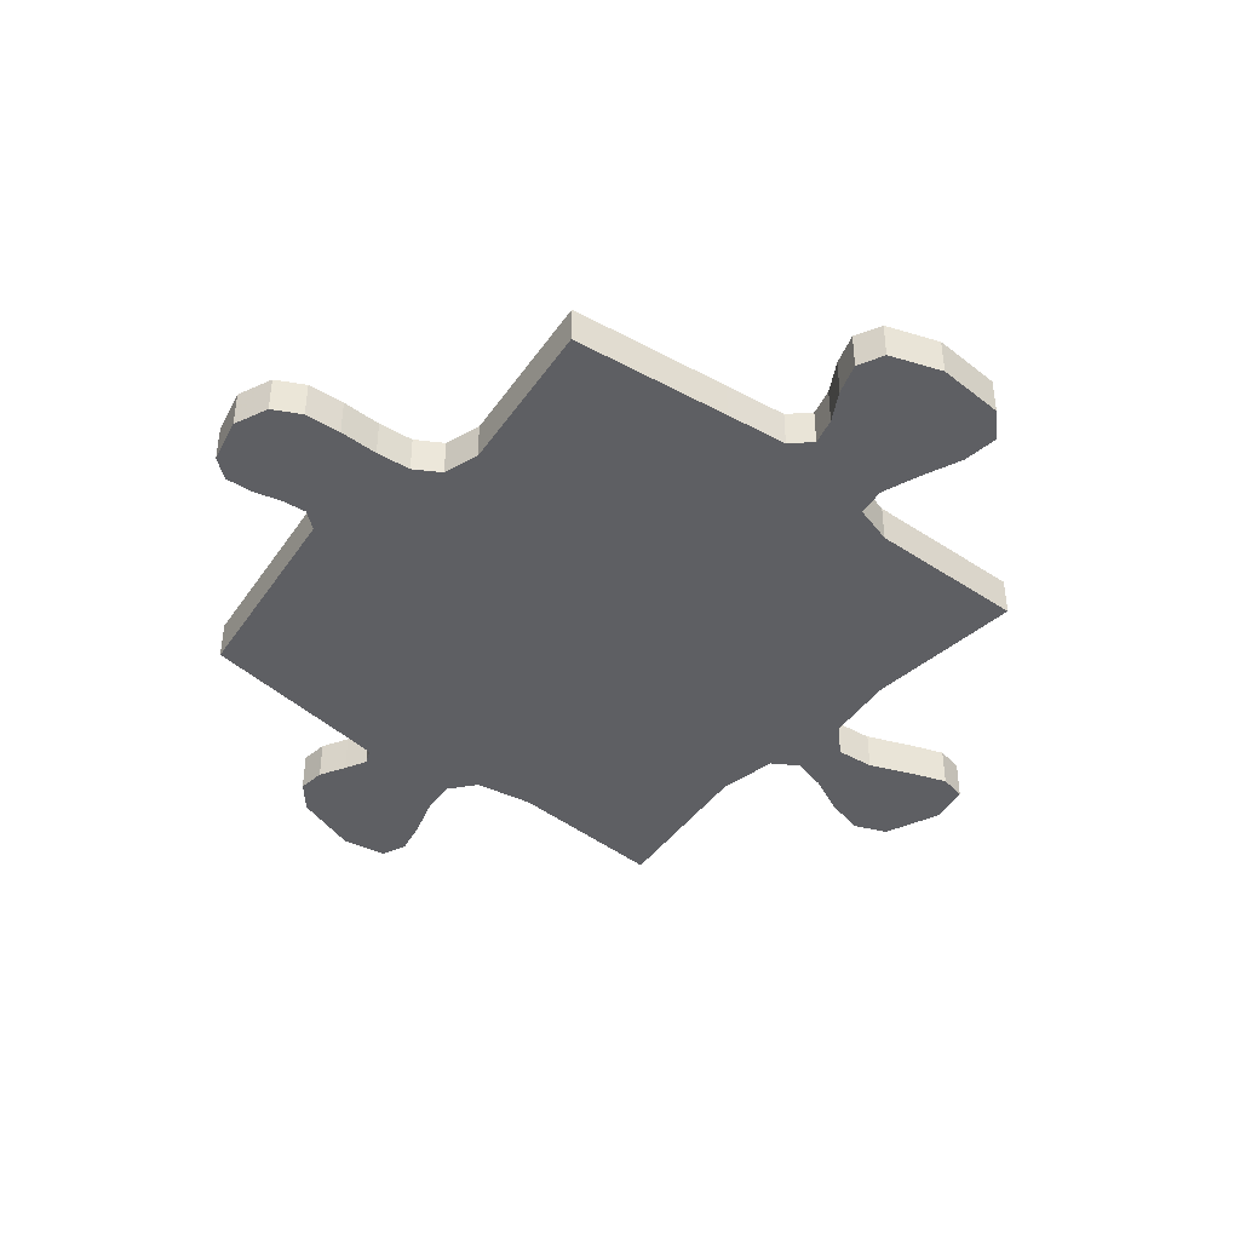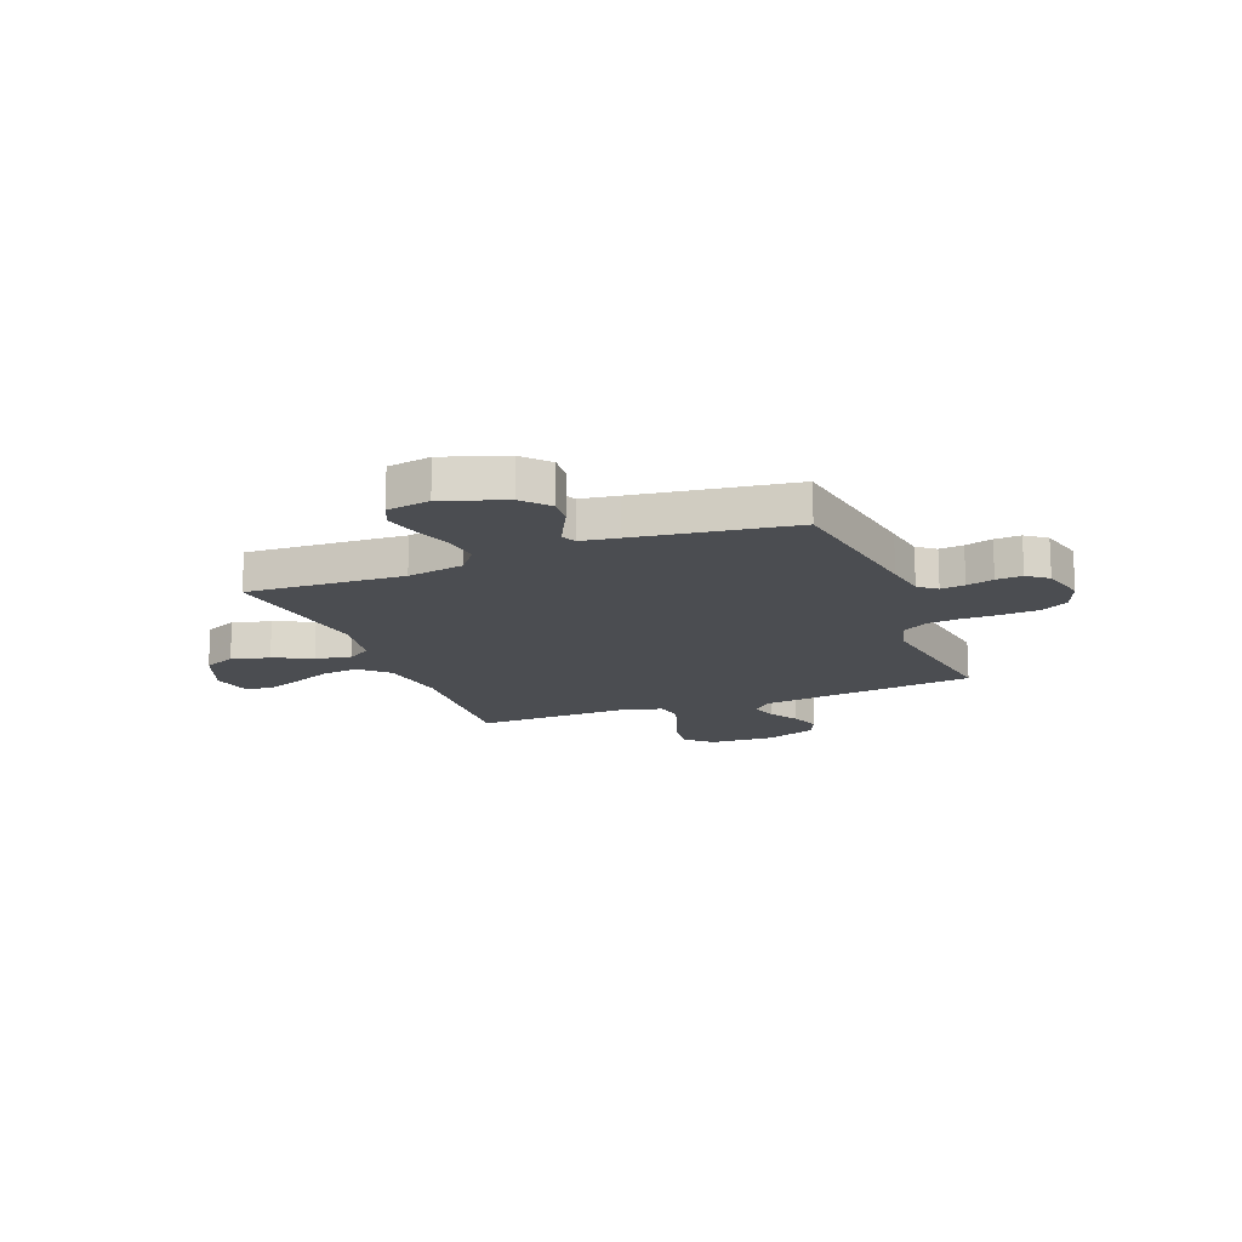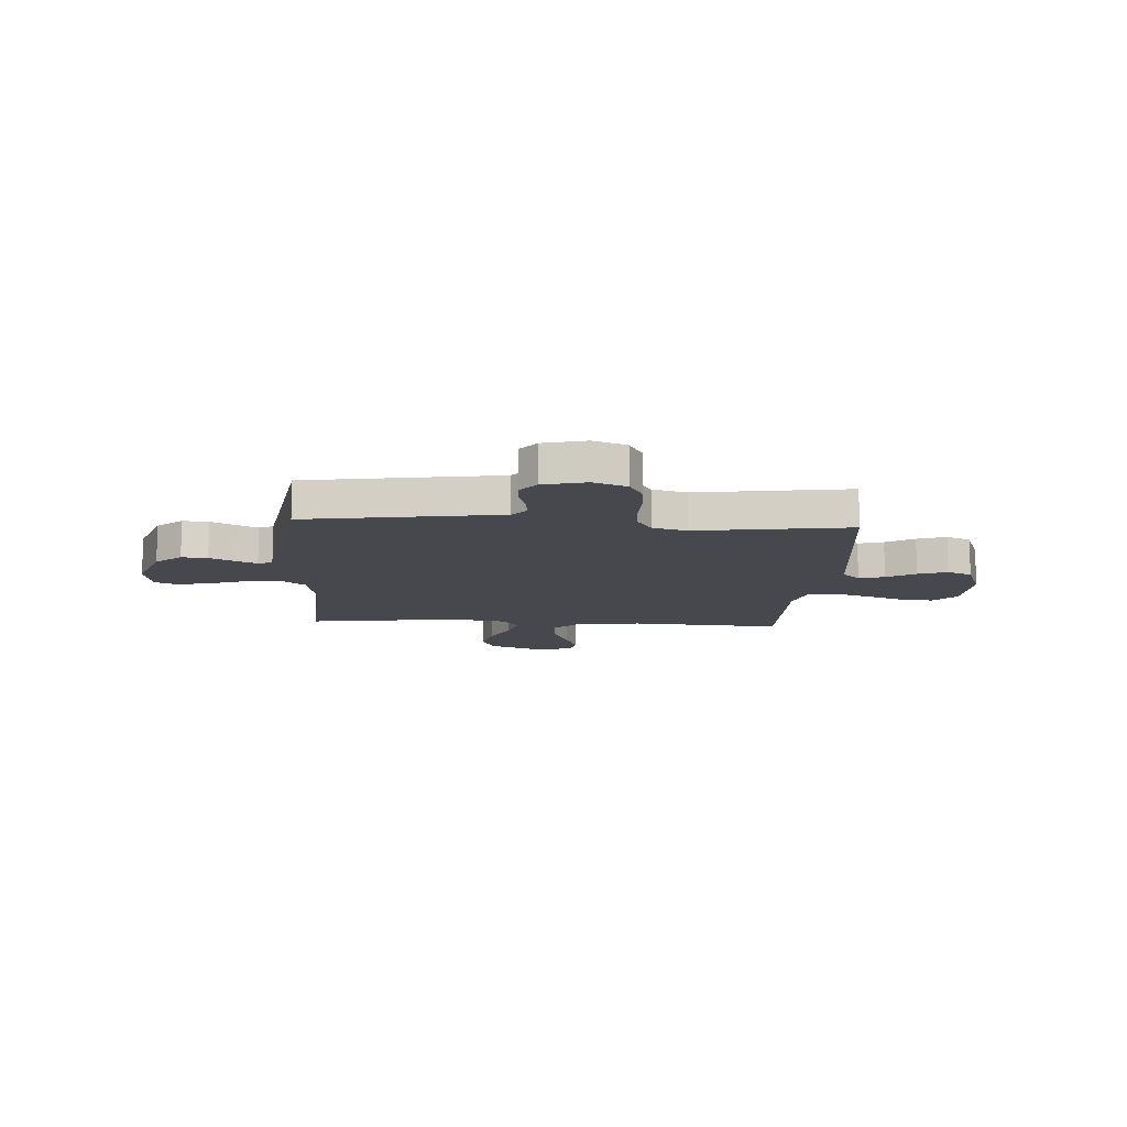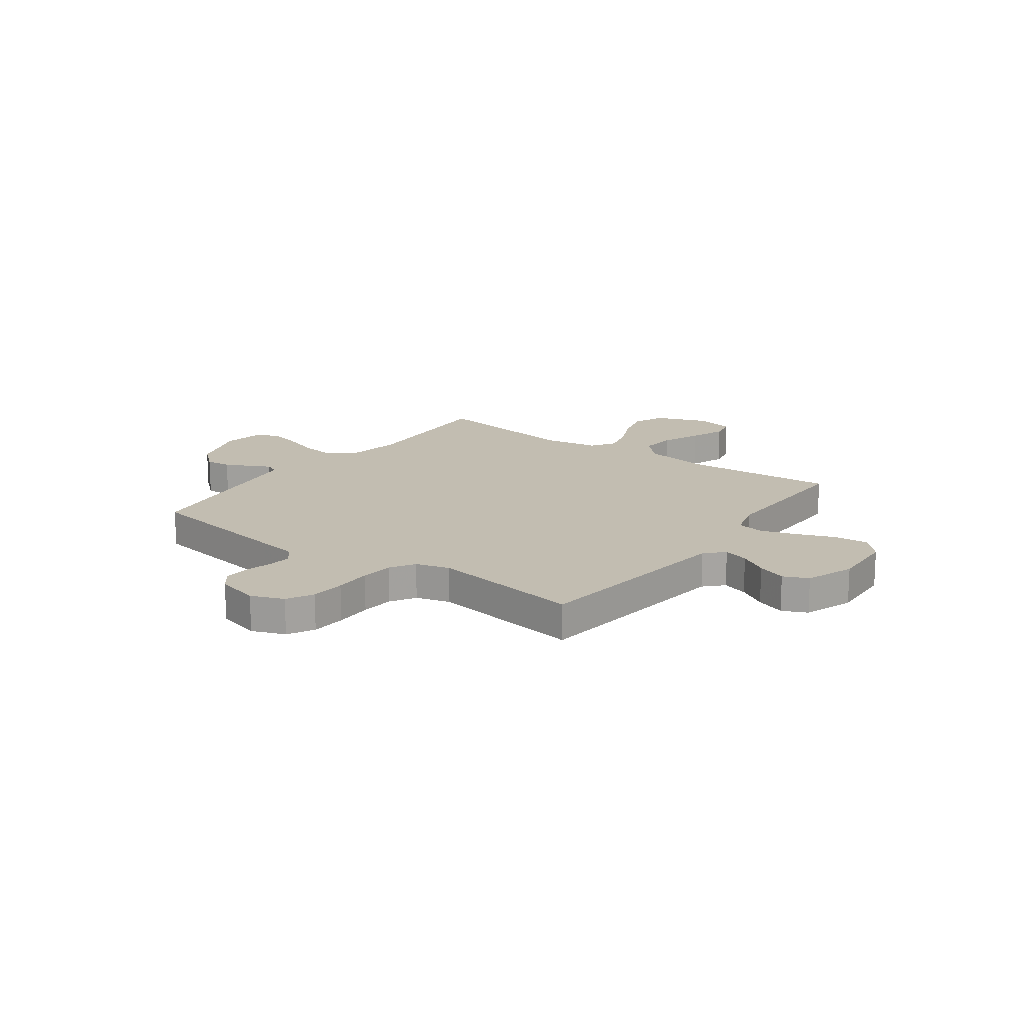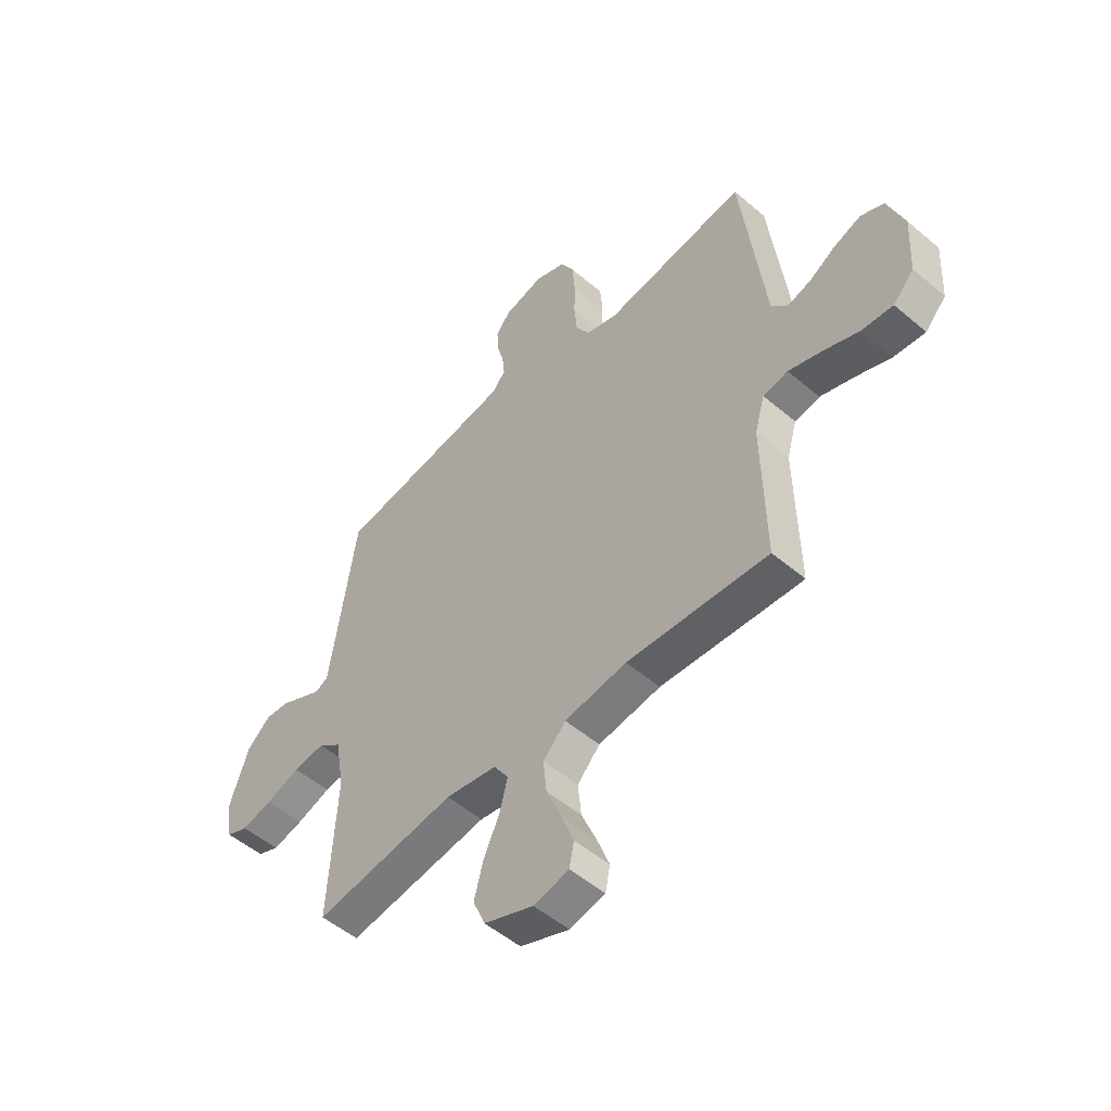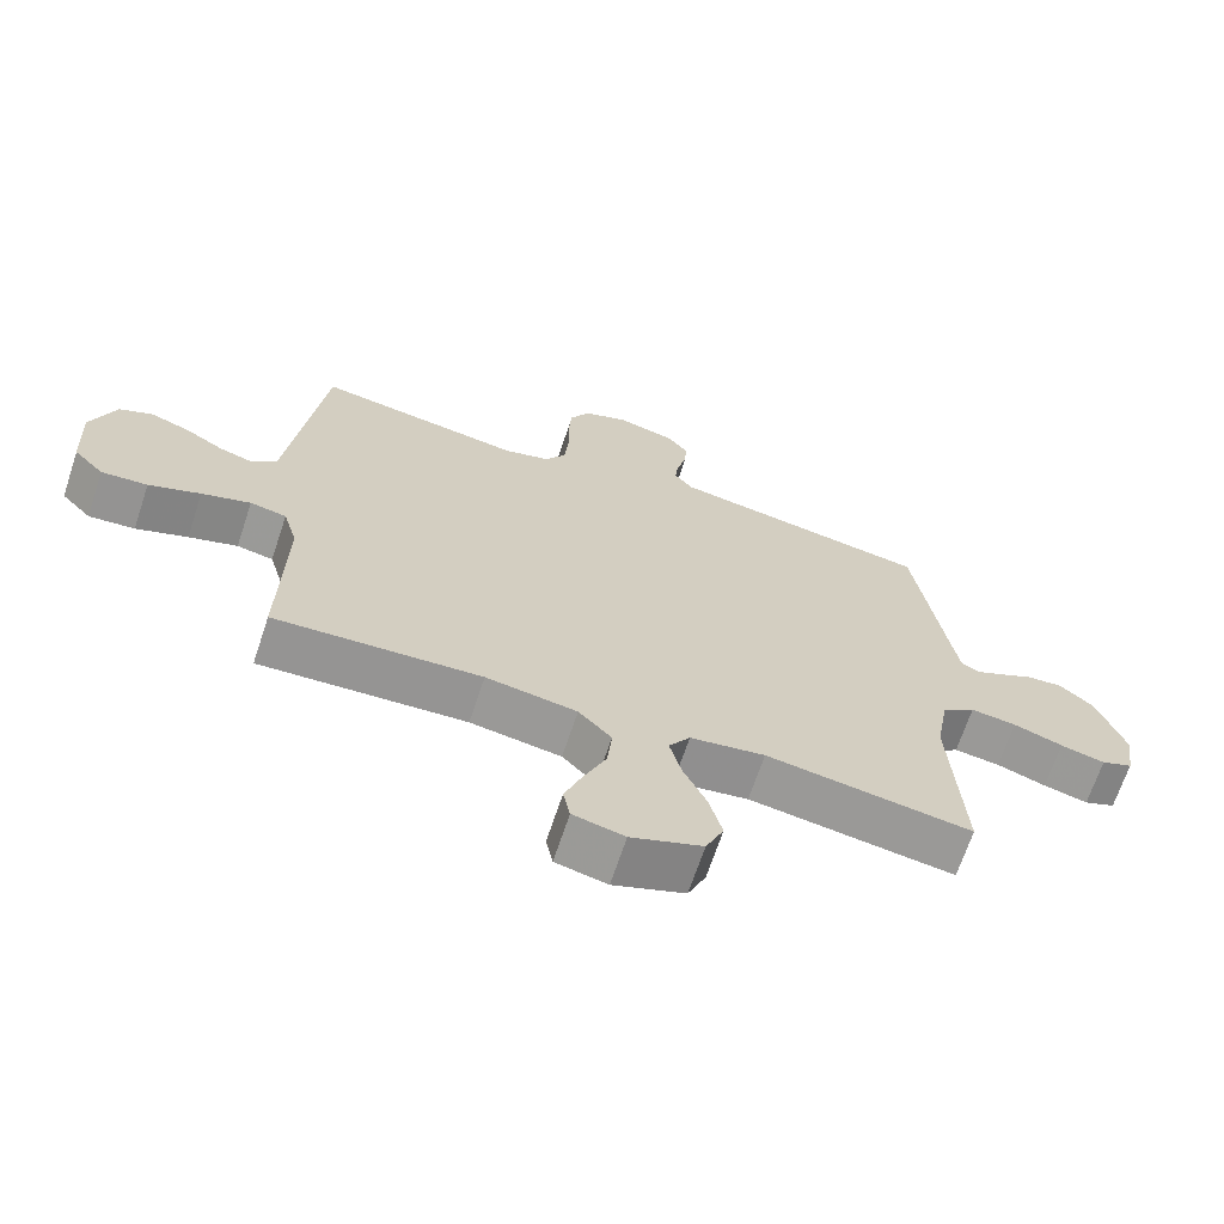
<metadata>
{"format":"obj","ext":"obj","renderer":"f3d","projection":"perspective","resolution":1024,"background":"white","views":[{"elev":-41.5,"azim":49.8,"up":"+Y"},{"elev":-16.0,"azim":-68.7,"up":"+Y"},{"elev":-11.7,"azim":-3.7,"up":"+Y"},{"elev":16.8,"azim":36.1,"up":"+Y"},{"elev":-51.8,"azim":47.4,"up":"+Z"},{"elev":-68.0,"azim":161.6,"up":"+Z"}]}
</metadata>
<code>
v -0.5 0.07 -0.5
v -0.483 0.07 -0.2
v -0.502 0.07 -0.091
v -0.551 0.07 -0.053
v -0.618 0.07 -0.061
v -0.69 0.07 -0.086
v -0.755 0.07 -0.102
v -0.801 0.07 -0.083
v -0.815 0.07 0
v -0.774 0.07 0.12
v -0.724 0.07 0.164
v -0.673 0.07 0.16
v -0.624 0.07 0.135
v -0.583 0.07 0.115
v -0.555 0.07 0.128
v -0.544 0.07 0.2
v -0.5 0.07 0.5
v -0.2 0.07 0.548
v -0.12 0.07 0.561
v -0.093 0.07 0.595
v -0.098 0.07 0.641
v -0.112 0.07 0.693
v -0.115 0.07 0.743
v -0.085 0.07 0.782
v 0 0.07 0.804
v 0.065 0.07 0.779
v 0.093 0.07 0.727
v 0.098 0.07 0.659
v 0.097 0.07 0.586
v 0.103 0.07 0.521
v 0.133 0.07 0.473
v 0.2 0.07 0.454
v 0.5 0.07 0.5
v 0.536 0.07 0.2
v 0.55 0.07 0.084
v 0.585 0.07 0.048
v 0.635 0.07 0.063
v 0.691 0.07 0.097
v 0.748 0.07 0.118
v 0.797 0.07 0.096
v 0.832 0.07 0
v 0.825 0.07 -0.127
v 0.781 0.07 -0.174
v 0.714 0.07 -0.168
v 0.639 0.07 -0.139
v 0.568 0.07 -0.116
v 0.515 0.07 -0.126
v 0.494 0.07 -0.2
v 0.5 0.07 -0.5
v 0.2 0.07 -0.481
v 0.068 0.07 -0.501
v 0.02 0.07 -0.552
v 0.027 0.07 -0.623
v 0.059 0.07 -0.699
v 0.085 0.07 -0.769
v 0.075 0.07 -0.819
v 0 0.07 -0.836
v -0.104 0.07 -0.796
v -0.13 0.07 -0.735
v -0.111 0.07 -0.662
v -0.077 0.07 -0.588
v -0.06 0.07 -0.522
v -0.091 0.07 -0.475
v -0.2 0.07 -0.457
v -0.5 0 -0.5
v -0.483 0 -0.2
v -0.502 0 -0.091
v -0.551 0 -0.053
v -0.618 0 -0.061
v -0.69 0 -0.086
v -0.755 0 -0.102
v -0.801 0 -0.083
v -0.815 0 0
v -0.774 0 0.12
v -0.724 0 0.164
v -0.673 0 0.16
v -0.624 0 0.135
v -0.583 0 0.115
v -0.555 0 0.128
v -0.544 0 0.2
v -0.5 0 0.5
v -0.2 0 0.548
v -0.12 0 0.561
v -0.093 0 0.595
v -0.098 0 0.641
v -0.112 0 0.693
v -0.115 0 0.743
v -0.085 0 0.782
v 0 0 0.804
v 0.065 0 0.779
v 0.093 0 0.727
v 0.098 0 0.659
v 0.097 0 0.586
v 0.103 0 0.521
v 0.133 0 0.473
v 0.2 0 0.454
v 0.5 0 0.5
v 0.536 0 0.2
v 0.55 0 0.084
v 0.585 0 0.048
v 0.635 0 0.063
v 0.691 0 0.097
v 0.748 0 0.118
v 0.797 0 0.096
v 0.832 0 0
v 0.825 0 -0.127
v 0.781 0 -0.174
v 0.714 0 -0.168
v 0.639 0 -0.139
v 0.568 0 -0.116
v 0.515 0 -0.126
v 0.494 0 -0.2
v 0.5 0 -0.5
v 0.2 0 -0.481
v 0.068 0 -0.501
v 0.02 0 -0.552
v 0.027 0 -0.623
v 0.059 0 -0.699
v 0.085 0 -0.769
v 0.075 0 -0.819
v 0 0 -0.836
v -0.104 0 -0.796
v -0.13 0 -0.735
v -0.111 0 -0.662
v -0.077 0 -0.588
v -0.06 0 -0.522
v -0.091 0 -0.475
v -0.2 0 -0.457
f 58 59 60 61
f 58 61 62
f 57 58 62
f 56 57 62
f 53 54 55 56
f 53 56 62
f 52 53 62 63
f 48 49 50
f 47 48 50 51
f 42 43 44 45
f 42 45 46
f 41 42 46
f 40 41 46 47
f 37 38 39 40
f 36 37 40 47
f 32 33 34
f 31 32 34 35
f 26 27 28 29
f 26 29 30
f 25 26 30
f 24 25 30
f 21 22 23 24
f 20 21 24 30
f 19 20 30 31
f 16 17 18
f 15 16 18 19
f 10 11 12 13
f 10 13 14
f 9 10 14
f 8 9 14 15
f 5 6 7 8
f 64 1 2
f 63 64 2 3
f 51 52 63 3
f 15 19 31 35
f 5 8 15 35
f 4 5 35
f 35 36 47 51
f 3 4 35 51
f 125 124 123 122
f 126 125 122
f 126 122 121
f 126 121 120
f 120 119 118 117
f 126 120 117
f 127 126 117 116
f 114 113 112
f 115 114 112 111
f 109 108 107 106
f 110 109 106
f 110 106 105
f 111 110 105 104
f 104 103 102 101
f 111 104 101 100
f 98 97 96
f 99 98 96 95
f 93 92 91 90
f 94 93 90
f 94 90 89
f 94 89 88
f 88 87 86 85
f 94 88 85 84
f 95 94 84 83
f 82 81 80
f 83 82 80 79
f 77 76 75 74
f 78 77 74
f 78 74 73
f 79 78 73 72
f 72 71 70 69
f 66 65 128
f 67 66 128 127
f 67 127 116 115
f 99 95 83 79
f 99 79 72 69
f 99 69 68
f 115 111 100 99
f 115 99 68 67
f 1 65 66 2
f 2 66 67 3
f 3 67 68 4
f 4 68 69 5
f 5 69 70 6
f 6 70 71 7
f 7 71 72 8
f 8 72 73 9
f 9 73 74 10
f 10 74 75 11
f 11 75 76 12
f 12 76 77 13
f 13 77 78 14
f 14 78 79 15
f 15 79 80 16
f 16 80 81 17
f 17 81 82 18
f 18 82 83 19
f 19 83 84 20
f 20 84 85 21
f 21 85 86 22
f 22 86 87 23
f 23 87 88 24
f 24 88 89 25
f 25 89 90 26
f 26 90 91 27
f 27 91 92 28
f 28 92 93 29
f 29 93 94 30
f 30 94 95 31
f 31 95 96 32
f 32 96 97 33
f 33 97 98 34
f 34 98 99 35
f 35 99 100 36
f 36 100 101 37
f 37 101 102 38
f 38 102 103 39
f 39 103 104 40
f 40 104 105 41
f 41 105 106 42
f 42 106 107 43
f 43 107 108 44
f 44 108 109 45
f 45 109 110 46
f 46 110 111 47
f 47 111 112 48
f 48 112 113 49
f 49 113 114 50
f 50 114 115 51
f 51 115 116 52
f 52 116 117 53
f 53 117 118 54
f 54 118 119 55
f 55 119 120 56
f 56 120 121 57
f 57 121 122 58
f 58 122 123 59
f 59 123 124 60
f 60 124 125 61
f 61 125 126 62
f 62 126 127 63
f 63 127 128 64
f 64 128 65 1

</code>
